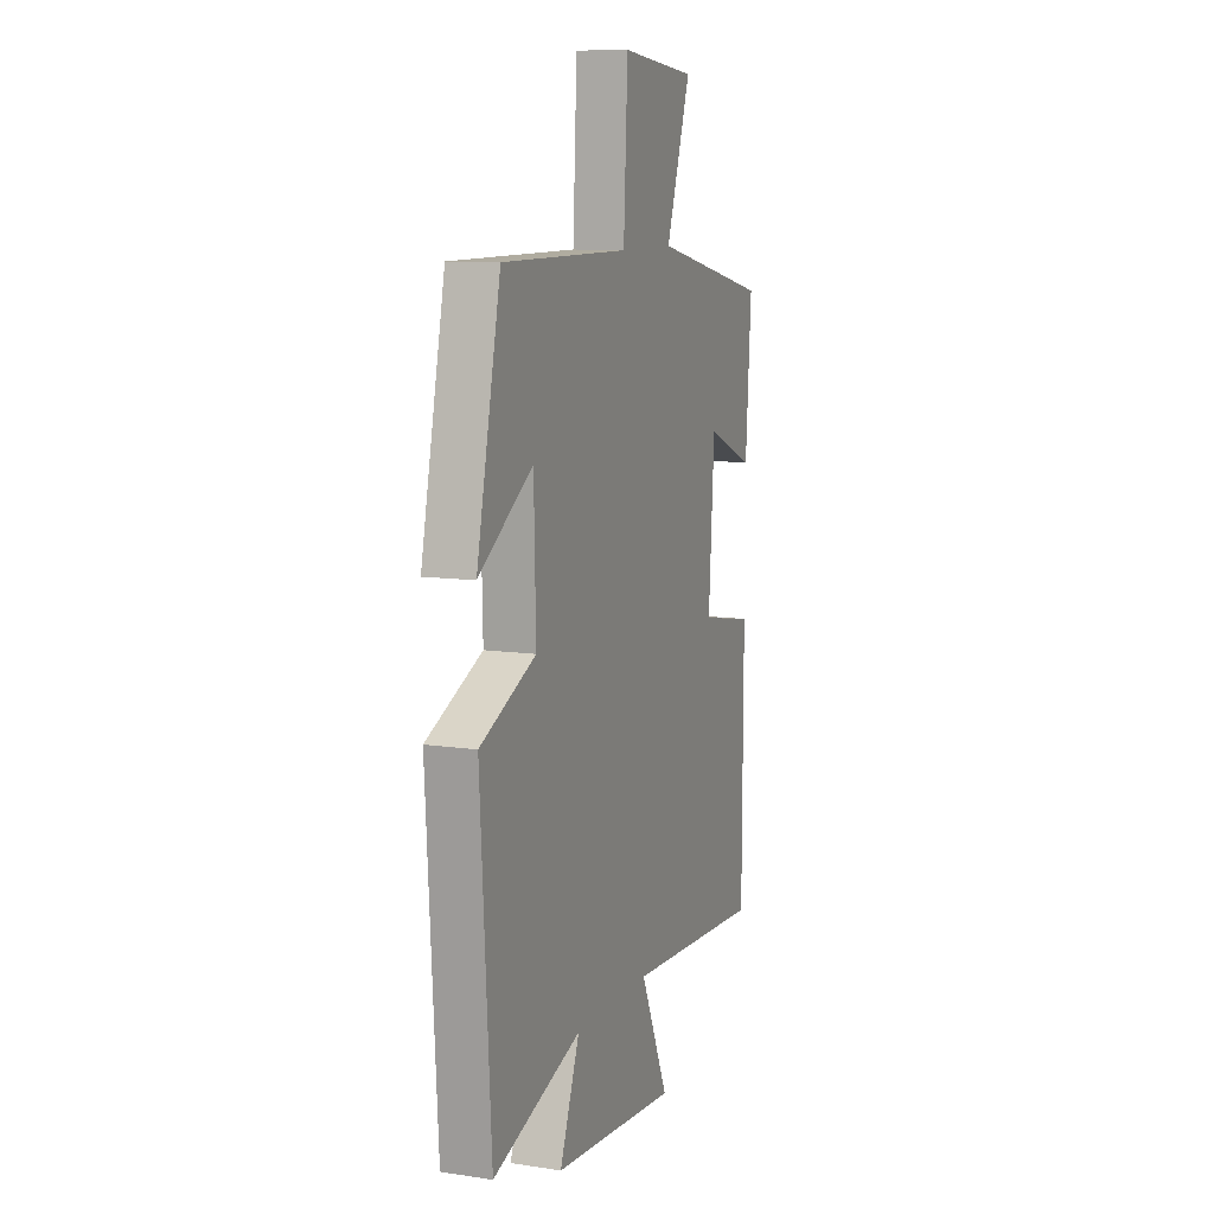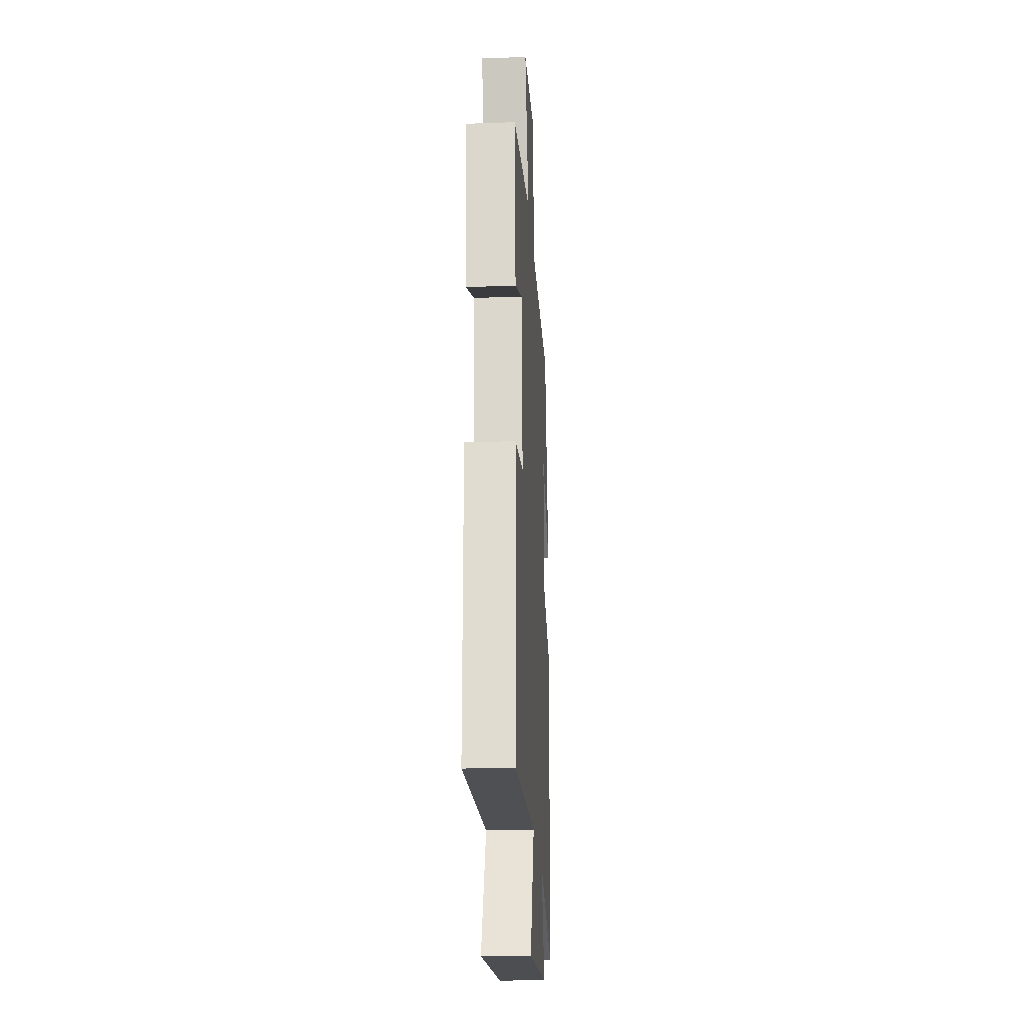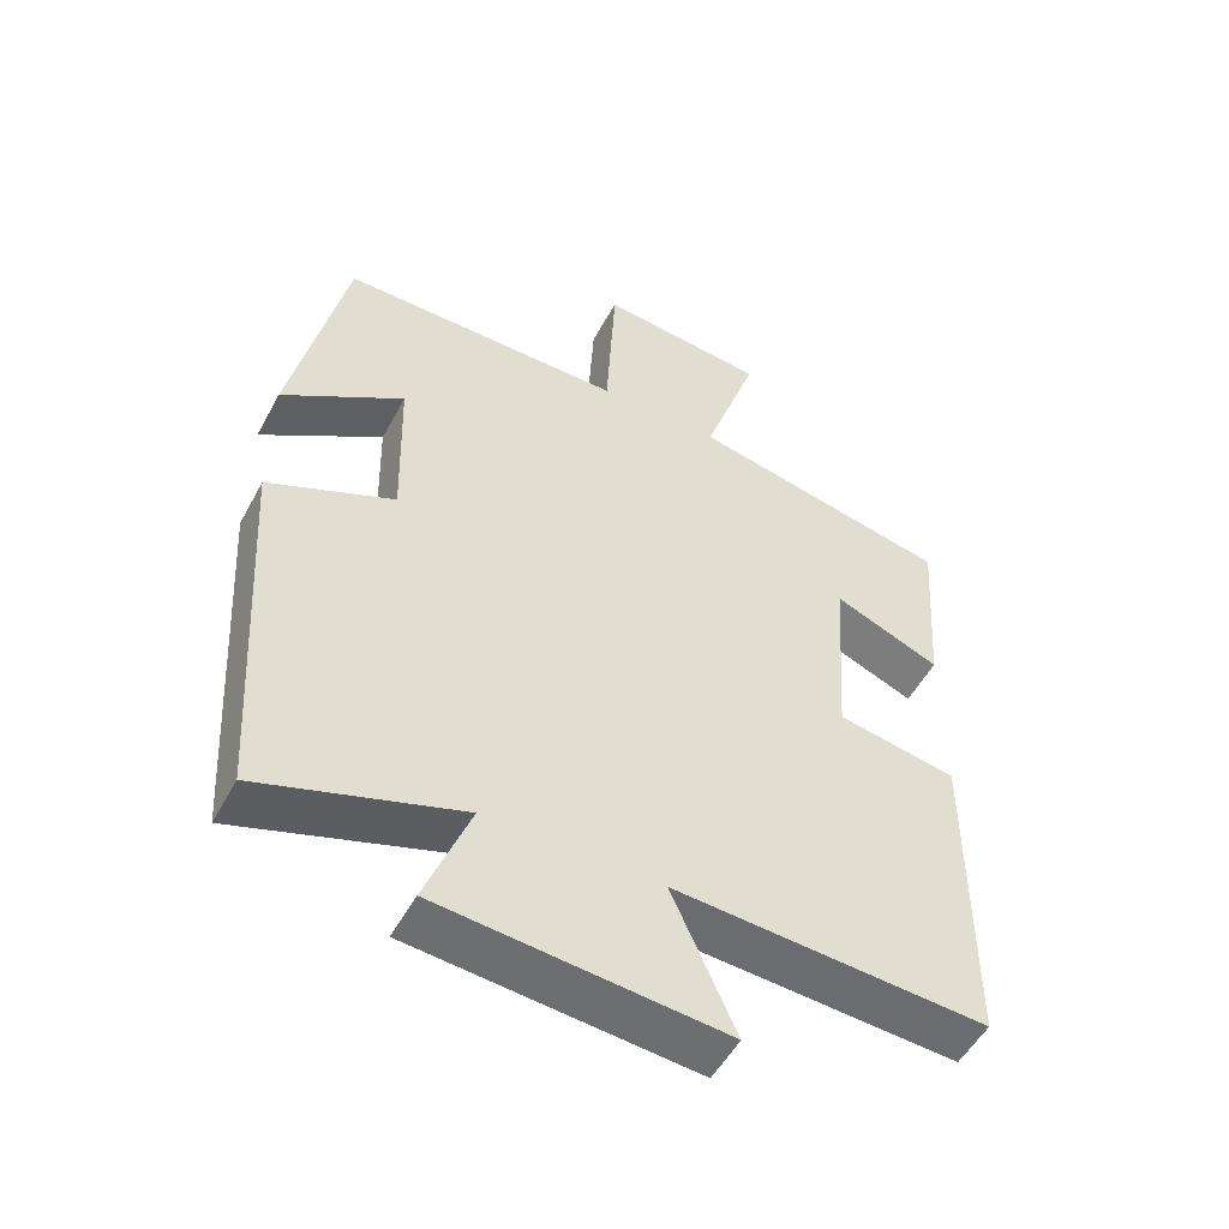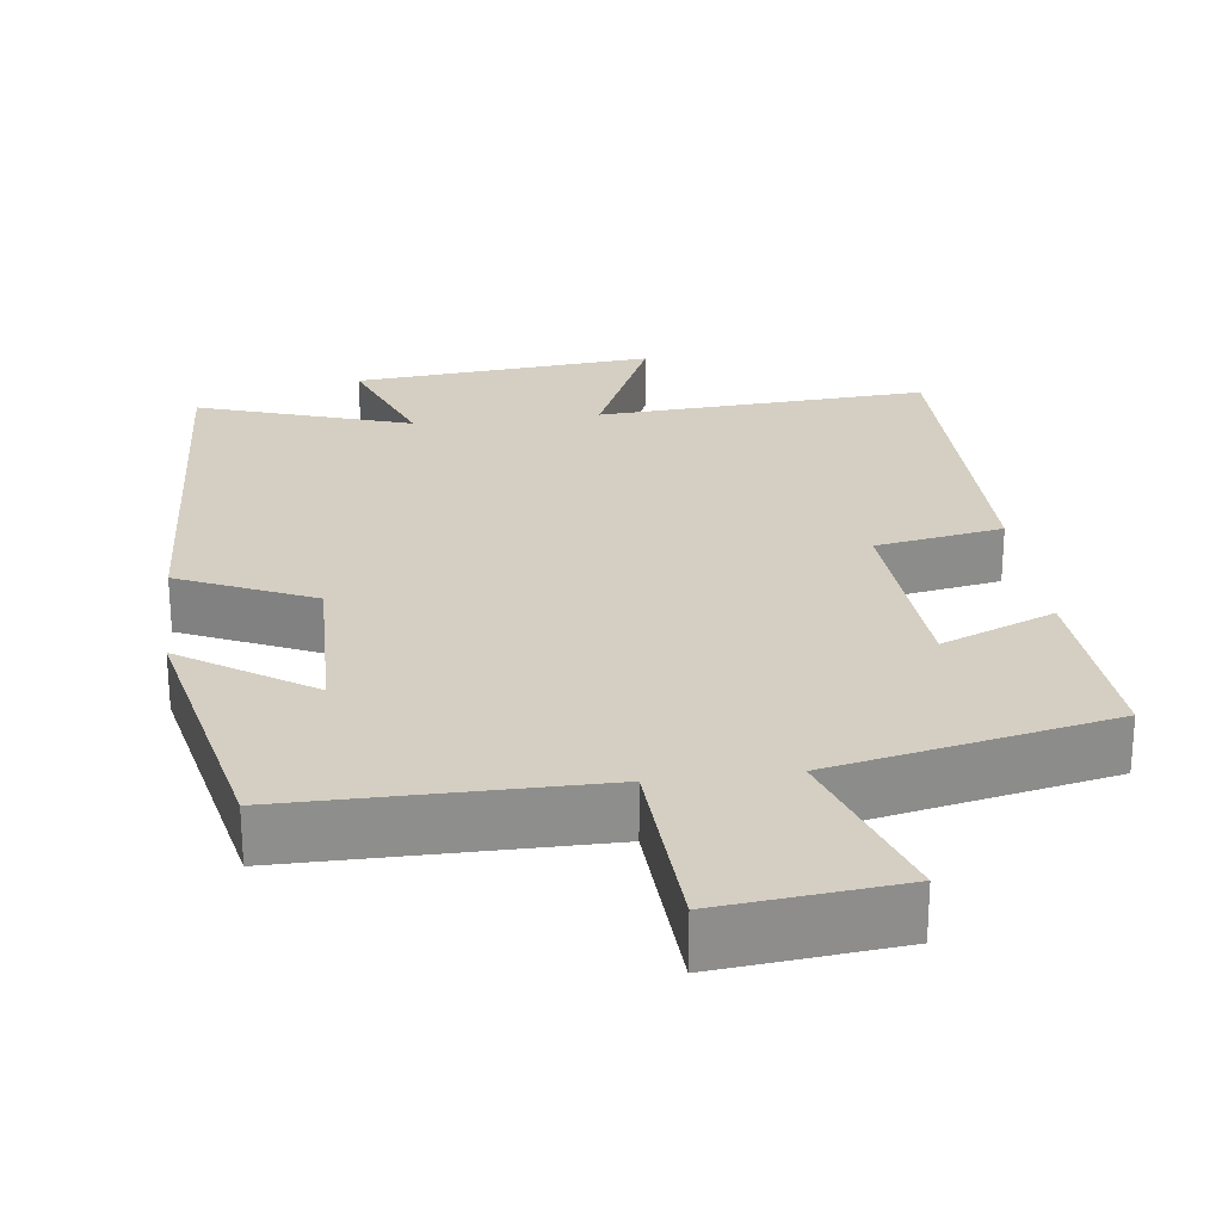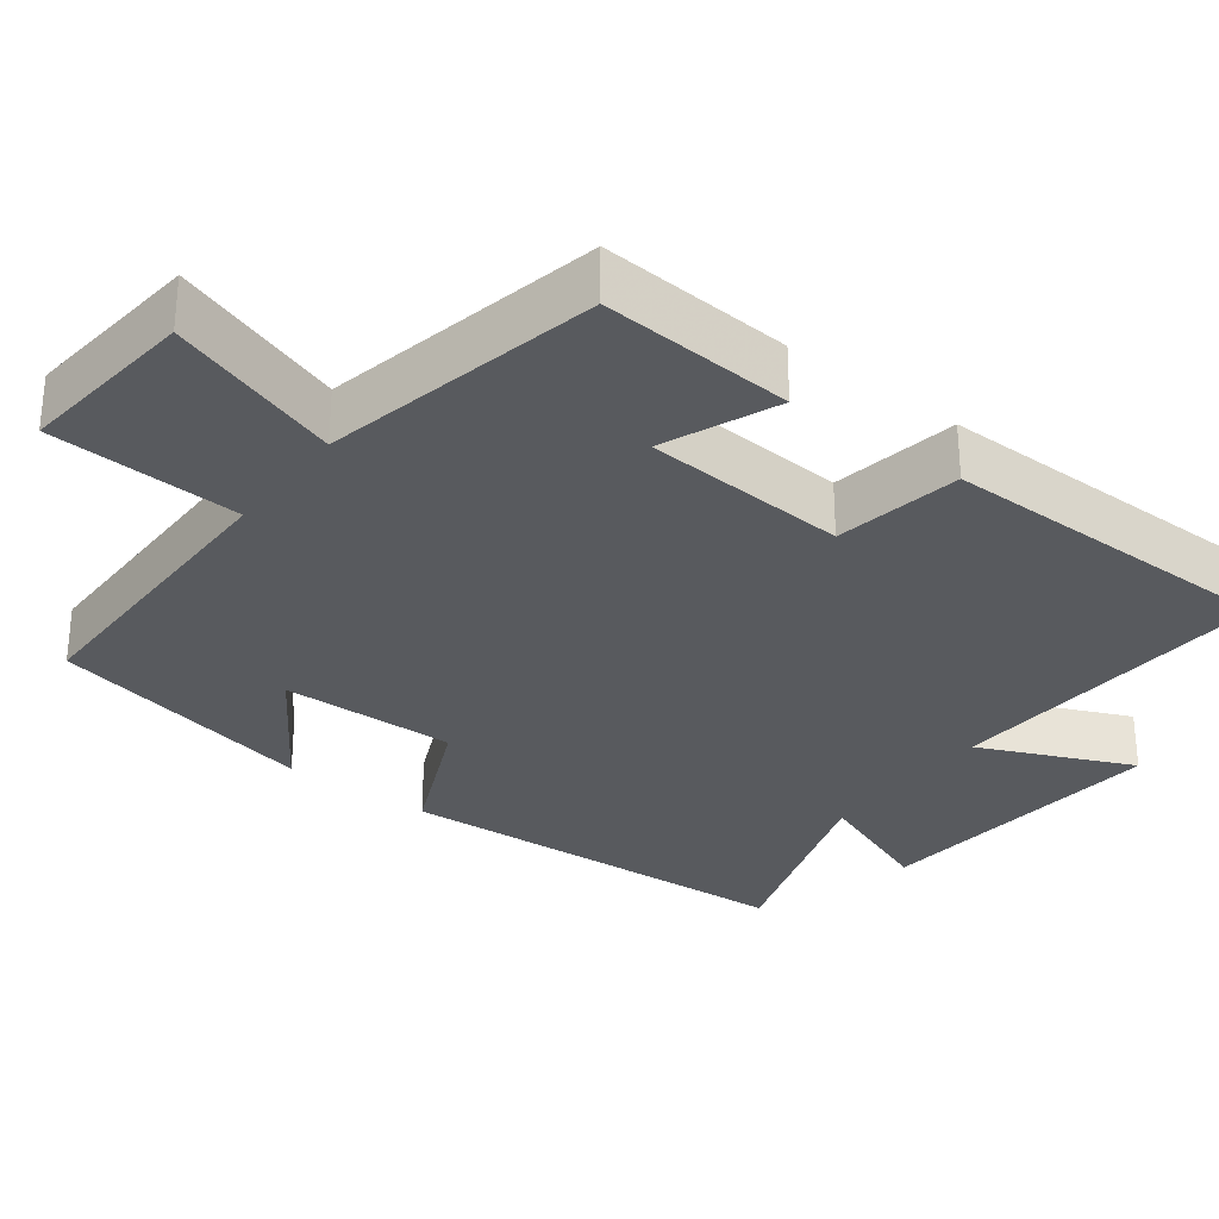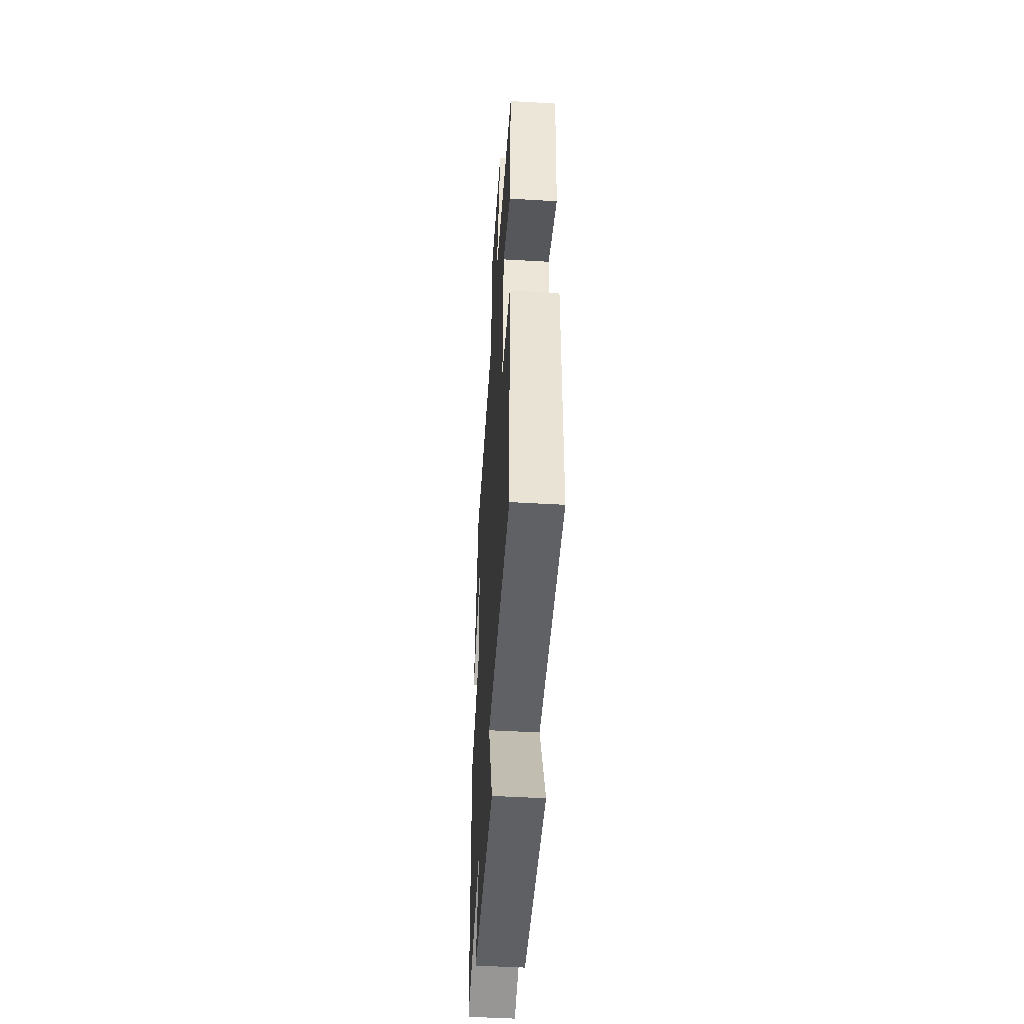
<metadata>
{"format":"obj","ext":"obj","renderer":"f3d","projection":"perspective","resolution":1024,"background":"white","views":[{"elev":10.0,"azim":-69.1,"up":"+Z"},{"elev":-22.2,"azim":93.5,"up":"+Z"},{"elev":-52.4,"azim":-27.8,"up":"+Z"},{"elev":25.5,"azim":-7.2,"up":"+Y"},{"elev":-30.5,"azim":52.9,"up":"+Y"},{"elev":-49.4,"azim":86.3,"up":"+Z"}]}
</metadata>
<code>
v 0.498 0.07 -0.527
v 0.06 0.07 -0.5
v 0.149 0.07 -0.701
v -0.249 0.07 -0.665
v -0.186 0.07 -0.5
v -0.467 0.07 -0.593
v -0.5 0.07 -0.055
v -0.323 0.07 0.025
v -0.329 0.07 0.257
v -0.5 0.07 0.143
v -0.424 0.07 0.5
v -0.022 0.07 0.5
v -0.009 0.07 0.753
v 0.227 0.07 0.729
v 0.15 0.07 0.5
v 0.518 0.07 0.422
v 0.5 0.07 0.167
v 0.35 0.07 0.229
v 0.332 0.07 -0.041
v 0.5 0.07 -0.071
v 0.498 0 -0.527
v 0.06 0 -0.5
v 0.149 0 -0.701
v -0.249 0 -0.665
v -0.186 0 -0.5
v -0.467 0 -0.593
v -0.5 0 -0.055
v -0.323 0 0.025
v -0.329 0 0.257
v -0.5 0 0.143
v -0.424 0 0.5
v -0.022 0 0.5
v -0.009 0 0.753
v 0.227 0 0.729
v 0.15 0 0.5
v 0.518 0 0.422
v 0.5 0 0.167
v 0.35 0 0.229
v 0.332 0 -0.041
v 0.5 0 -0.071
f 19 20 1 2
f 18 19 2
f 15 16 17 18
f 15 18 2
f 12 13 14 15
f 12 15 2
f 9 10 11 12
f 8 9 12 2
f 5 6 7 8
f 5 8 2 3
f 3 4 5
f 22 21 40 39
f 22 39 38
f 38 37 36 35
f 22 38 35
f 35 34 33 32
f 22 35 32
f 32 31 30 29
f 22 32 29 28
f 28 27 26 25
f 23 22 28 25
f 25 24 23
f 1 21 22 2
f 2 22 23 3
f 3 23 24 4
f 4 24 25 5
f 5 25 26 6
f 6 26 27 7
f 7 27 28 8
f 8 28 29 9
f 9 29 30 10
f 10 30 31 11
f 11 31 32 12
f 12 32 33 13
f 13 33 34 14
f 14 34 35 15
f 15 35 36 16
f 16 36 37 17
f 17 37 38 18
f 18 38 39 19
f 19 39 40 20
f 20 40 21 1

</code>
